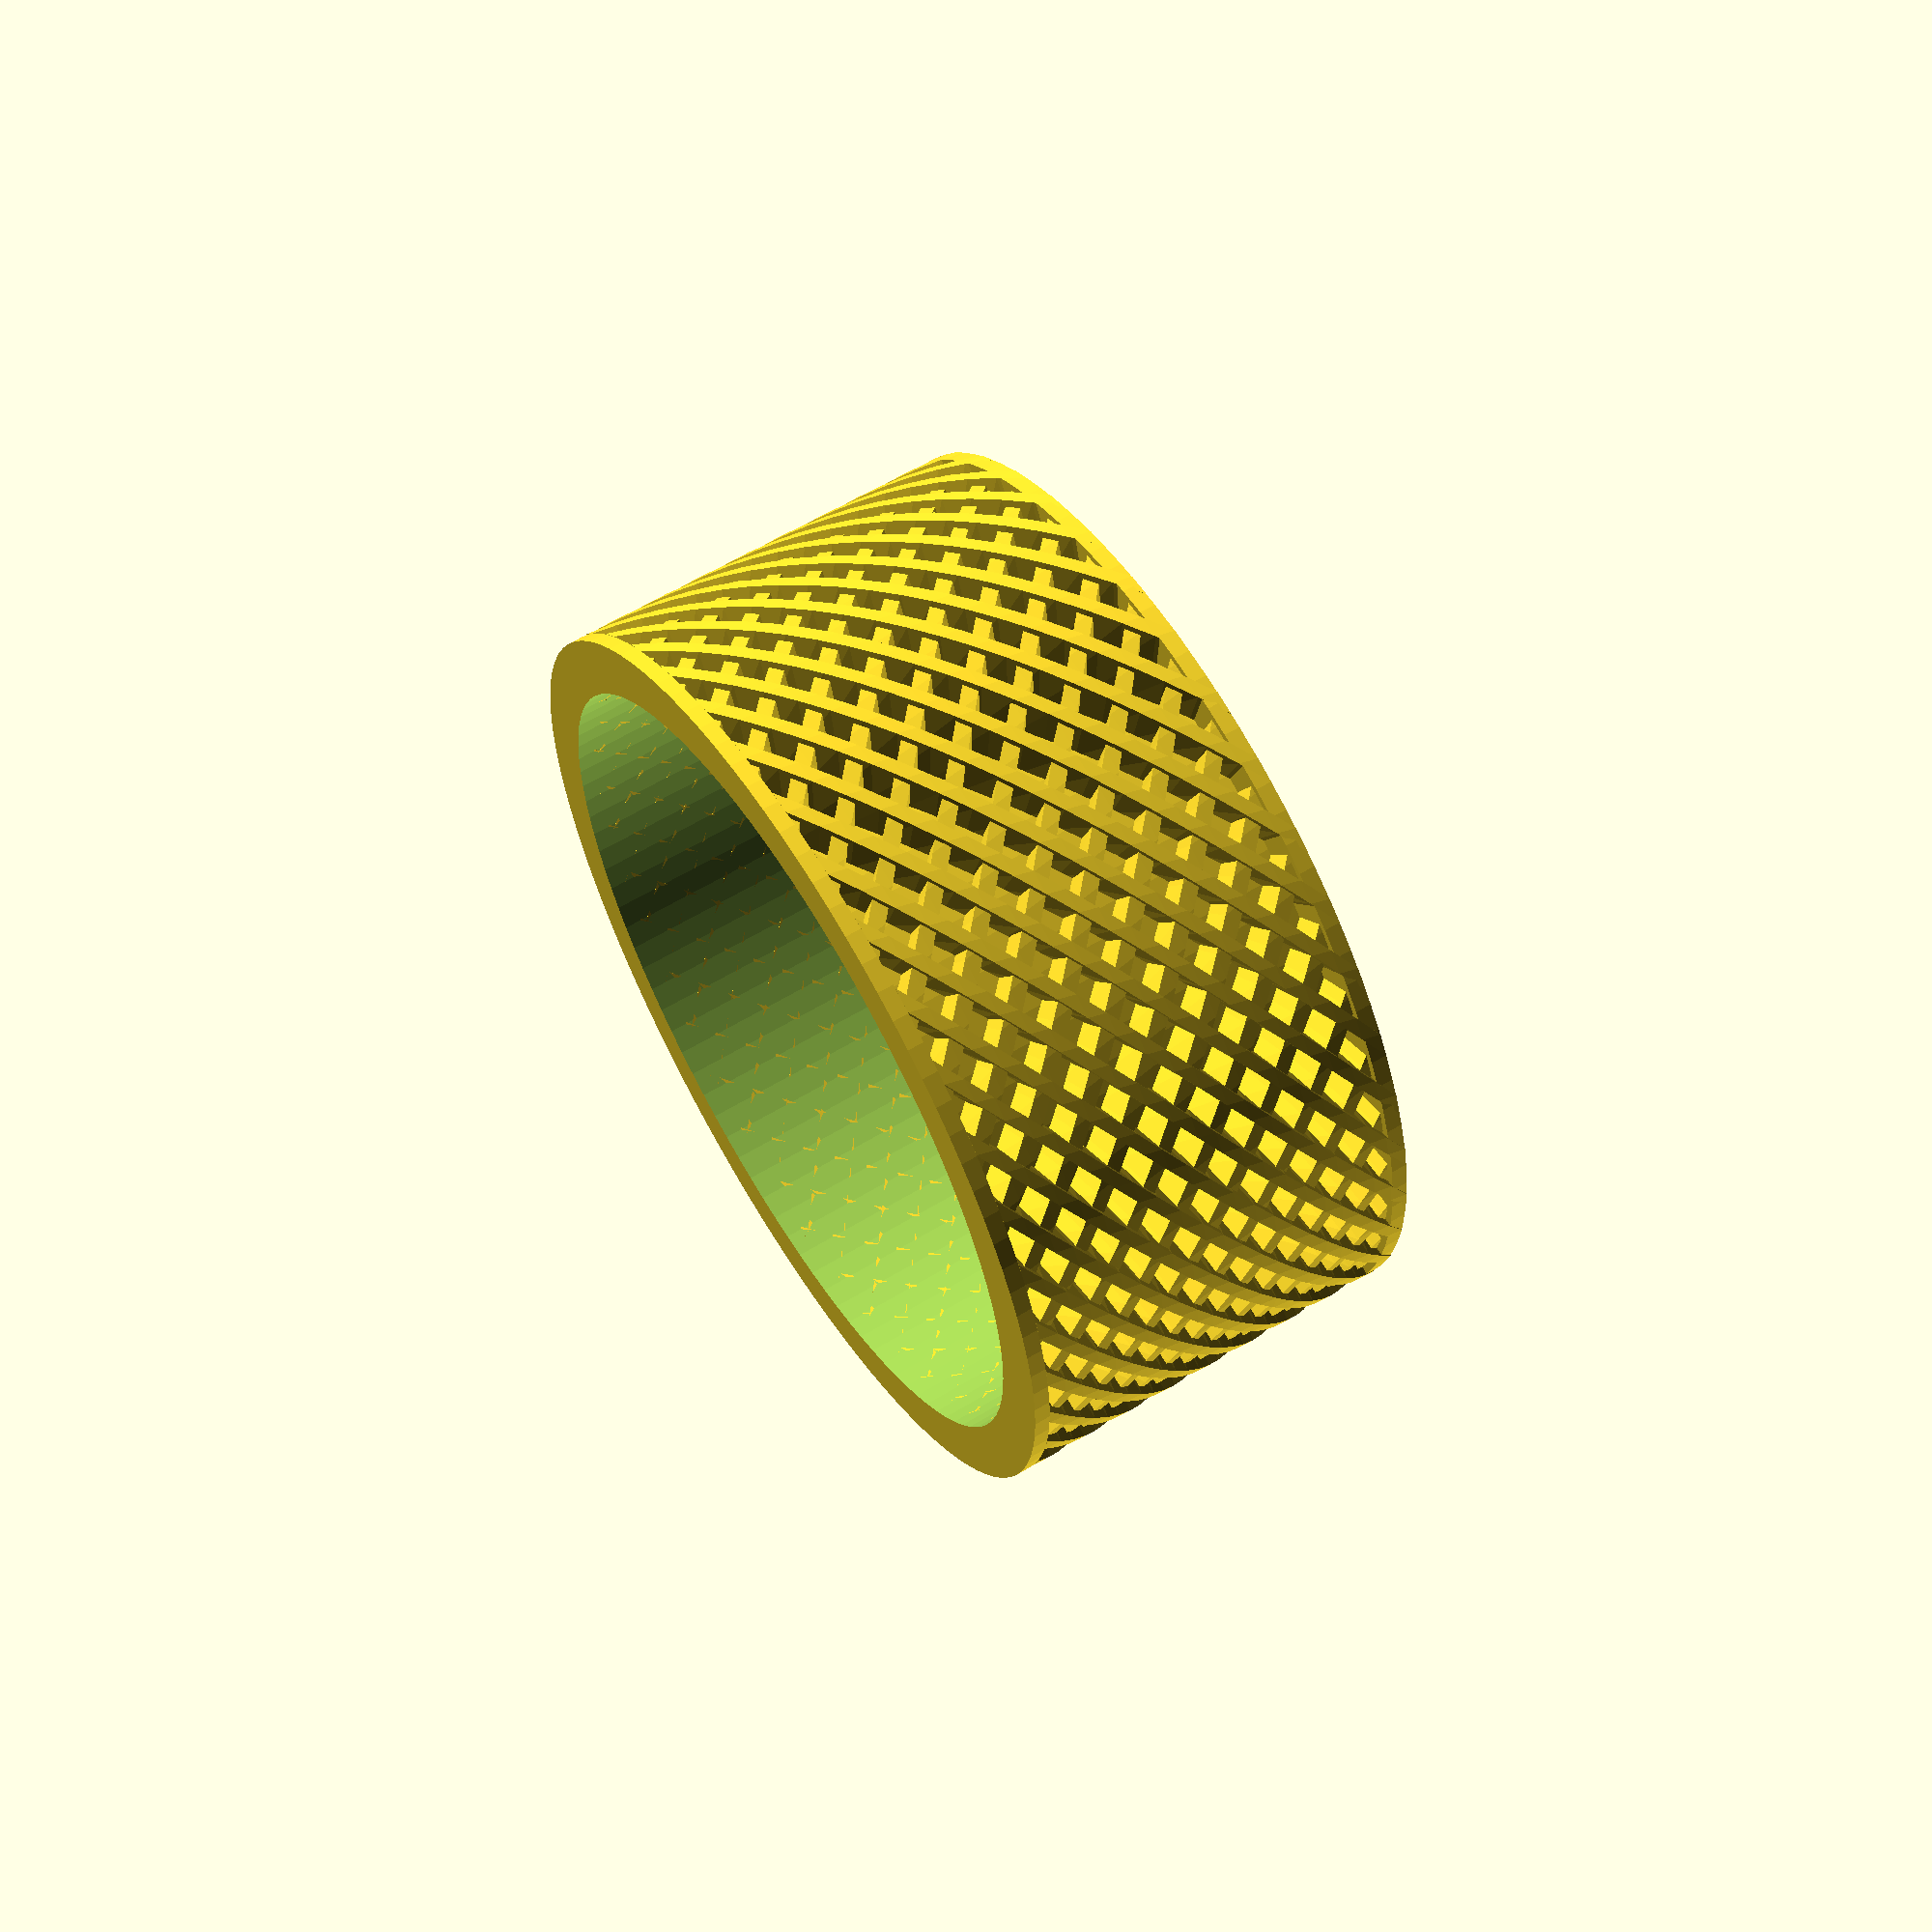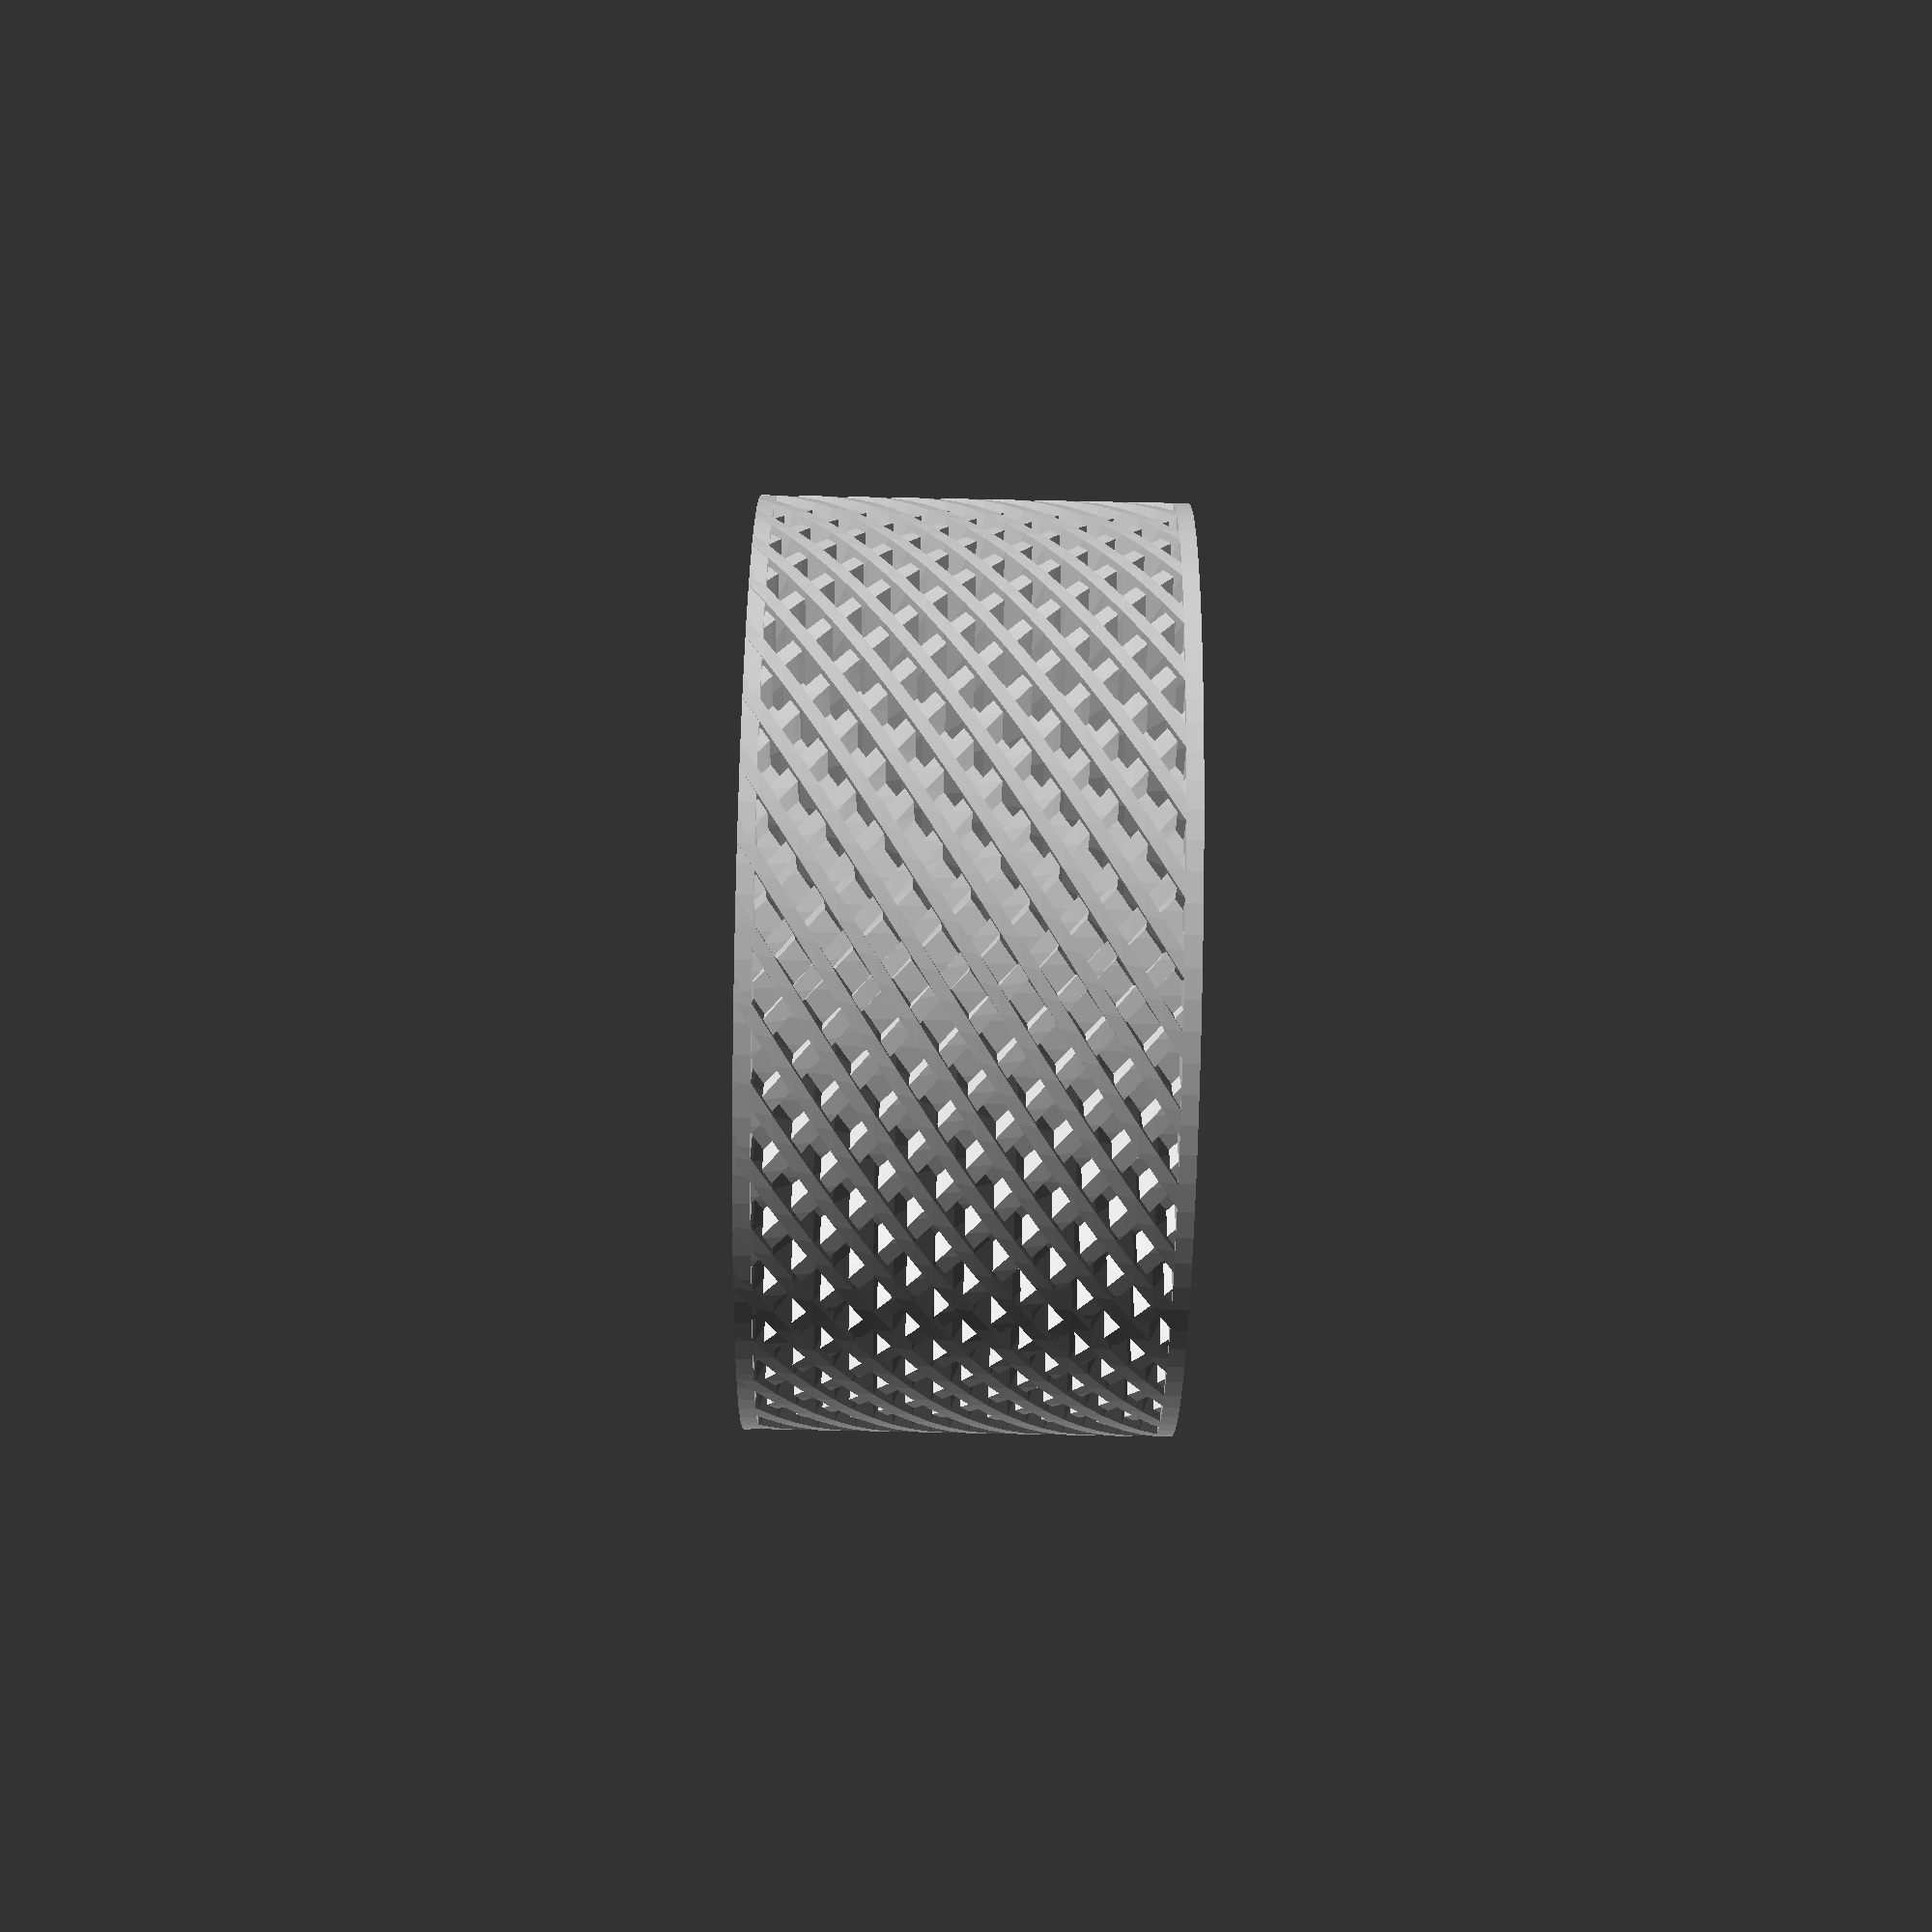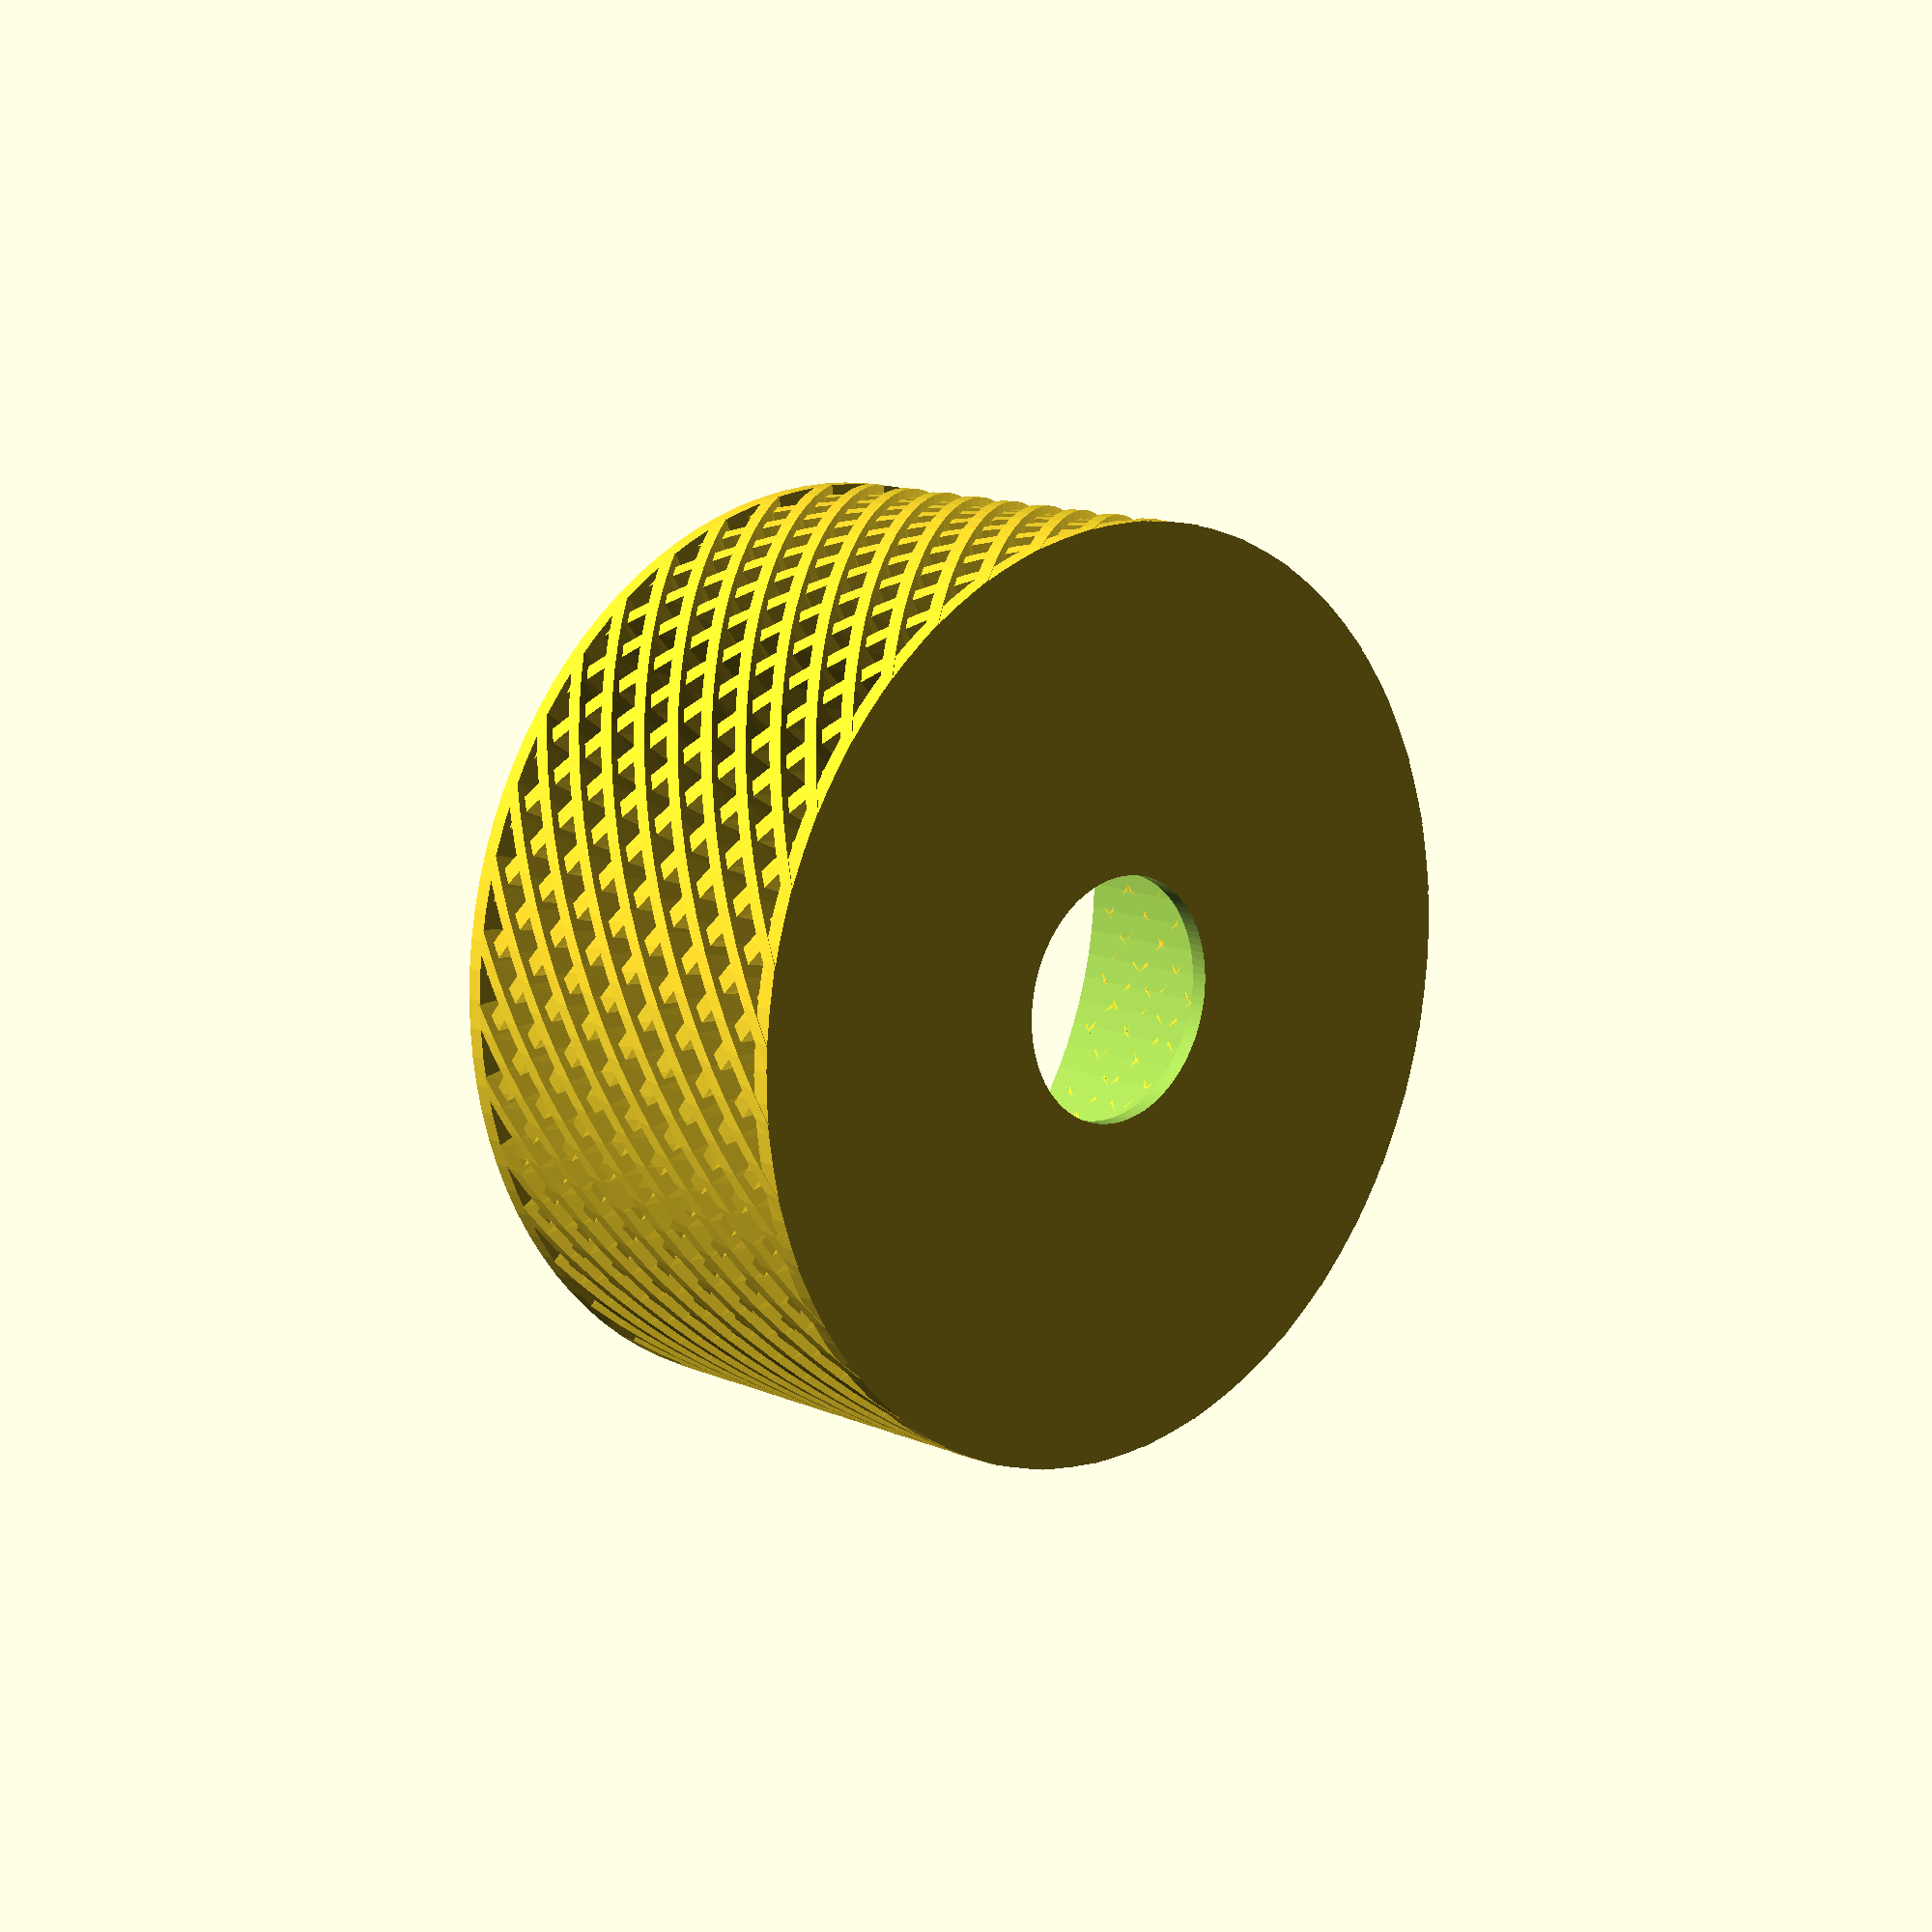
<openscad>
//rotate_extrude(convexity = 10) 
    //translate([0, 10, 0]) 
$fn = 100;

module pot() {
$rings = 40;

for (i = [ 0 : 360/$rings : 360 ]) {
    rotate([0, 0, i])
    linear_extrude(height = 50, center = false, convexity = 10, twist = -77.5)
    translate([50, 0, 0])
        square([7, 3]);
}

for (i = [ 0 : 360/$rings : 360 ]) {
    rotate([0, 0, i])
    linear_extrude(height = 50, center = false, convexity = 10, twist = 60)
    translate([50, 0, 0])
        square([6, 3]);
}
}


difference(){
pot();

//translate([61, 0, 0]) cube([100, 100, 100], true);
}

module ring(h) {
    difference() {
        cylinder(2, 57, 57);
        translate([0, 0, -1]) cylinder(5, h, h);
    }
    
}

ring(15);

translate([0, 0, 50]) ring(50);

module container() {
    difference() {
        cylinder(50, 51, 51);
        translate([0,0,-1]) cylinder(110, 50, 50);
    }
}

container();
</openscad>
<views>
elev=300.1 azim=330.2 roll=58.1 proj=p view=solid
elev=255.8 azim=255.7 roll=271.1 proj=p view=wireframe
elev=347.3 azim=89.0 roll=135.2 proj=p view=solid
</views>
